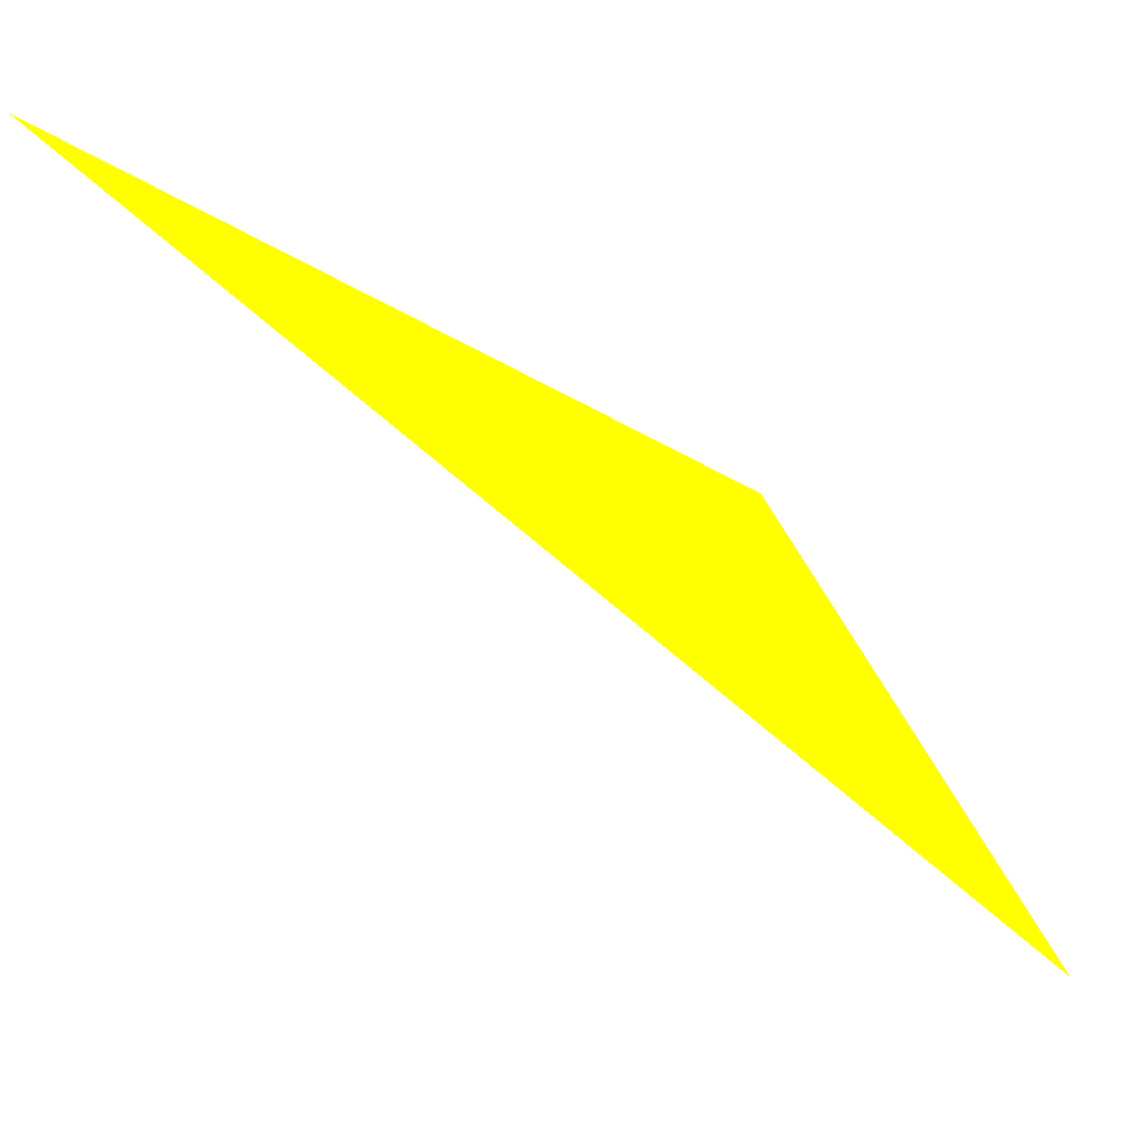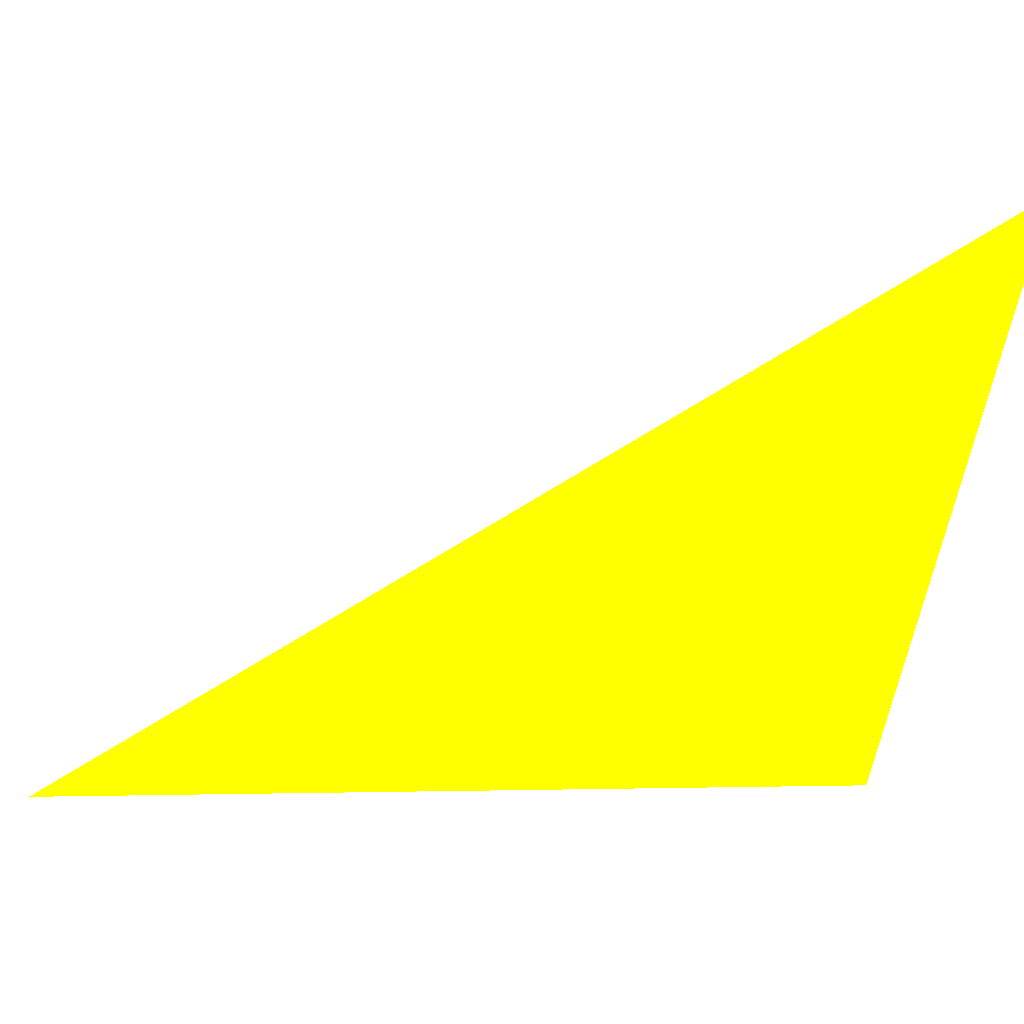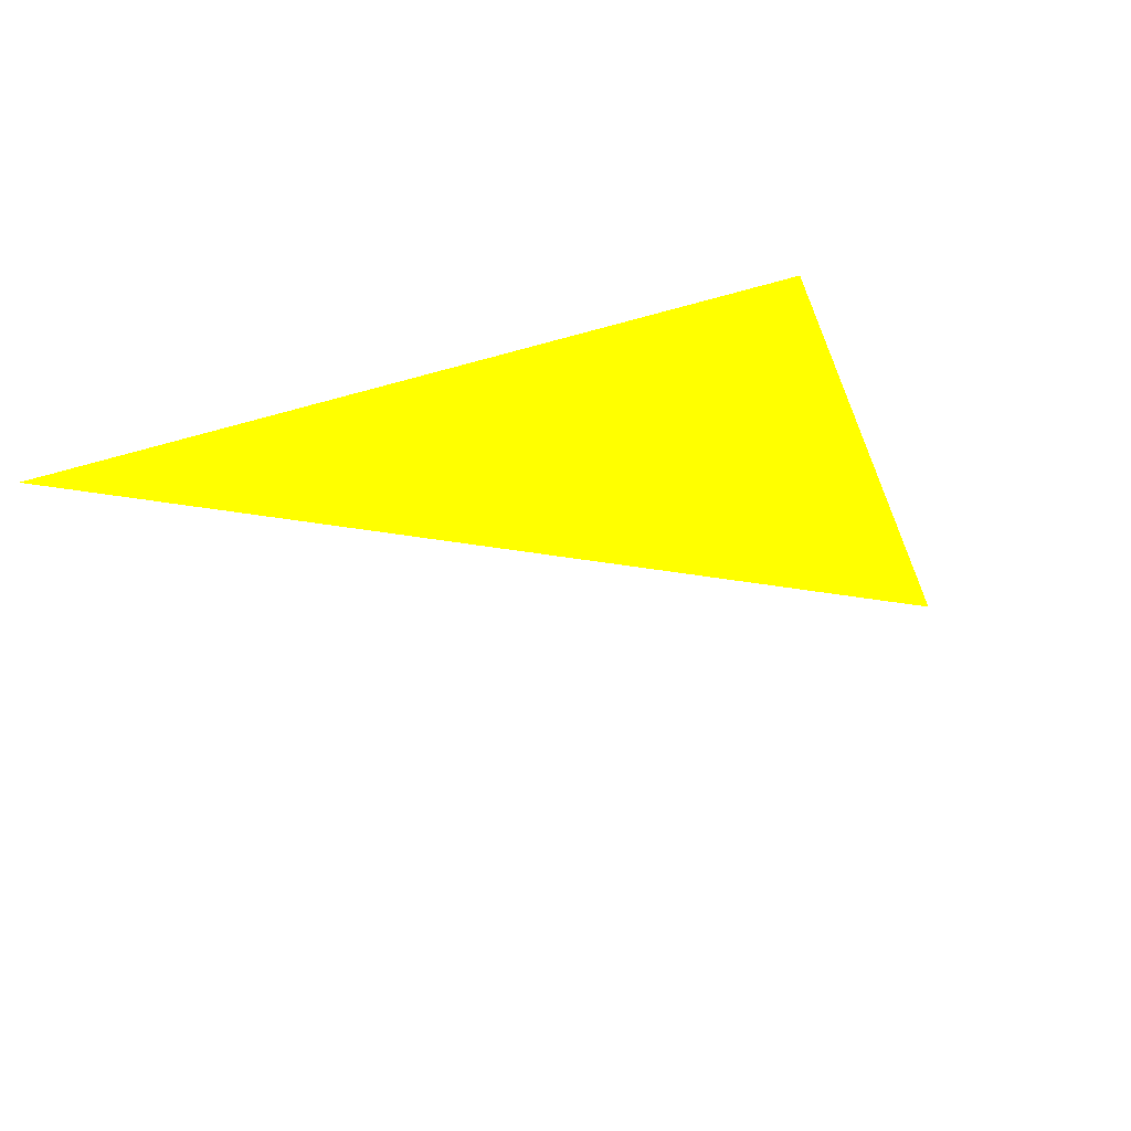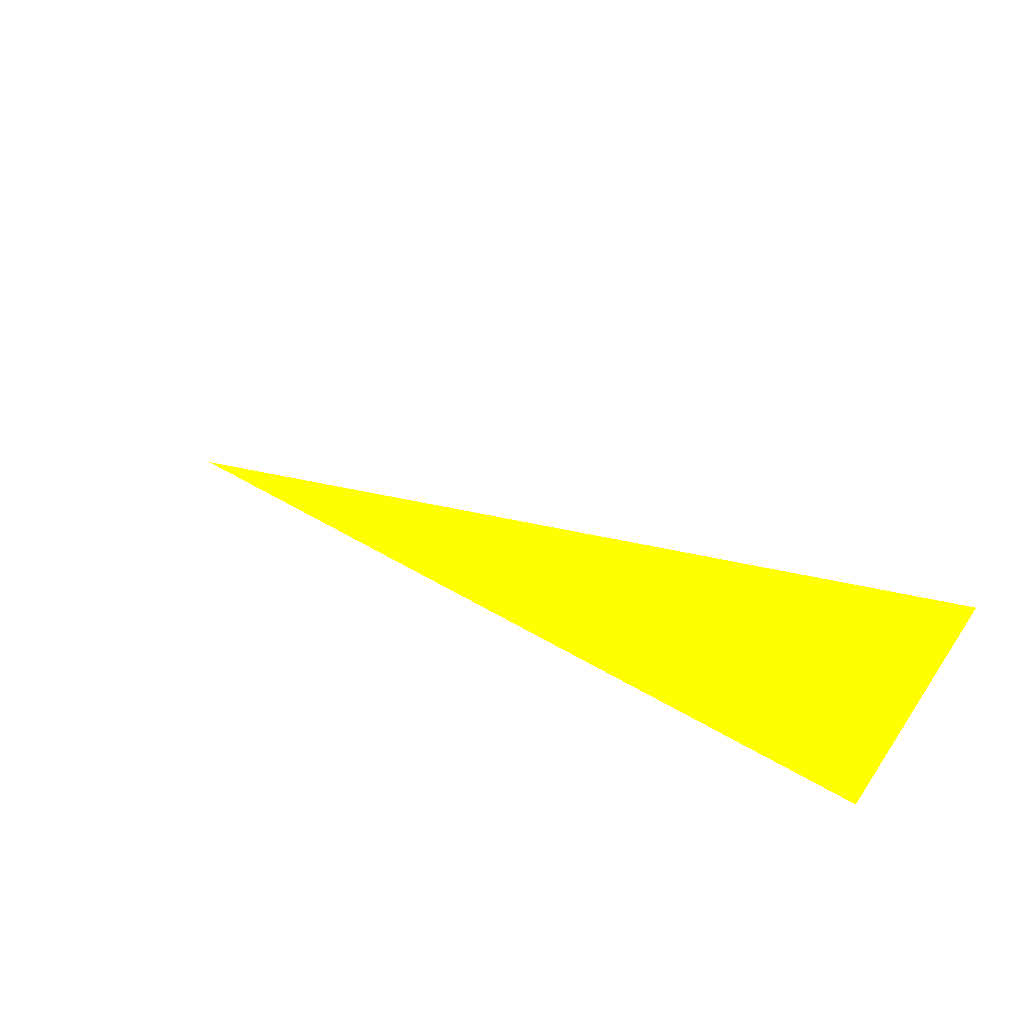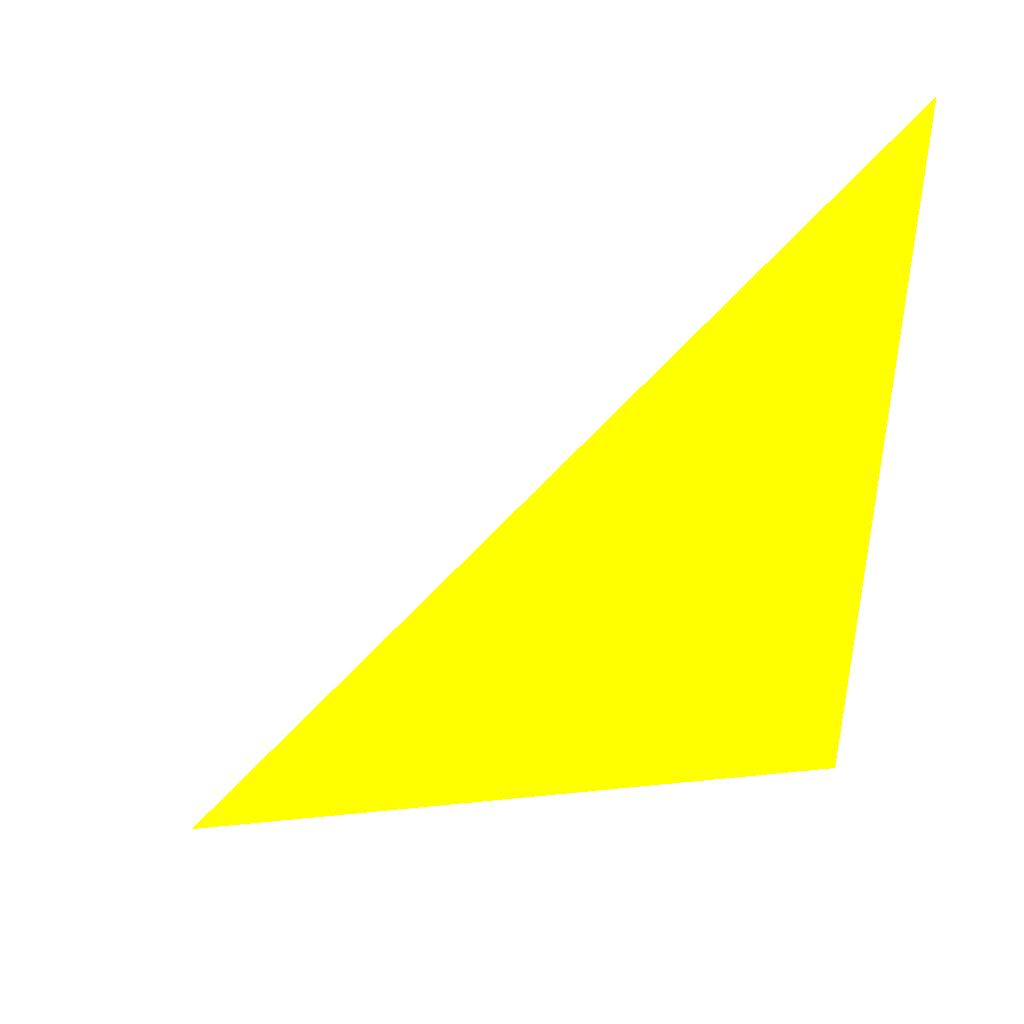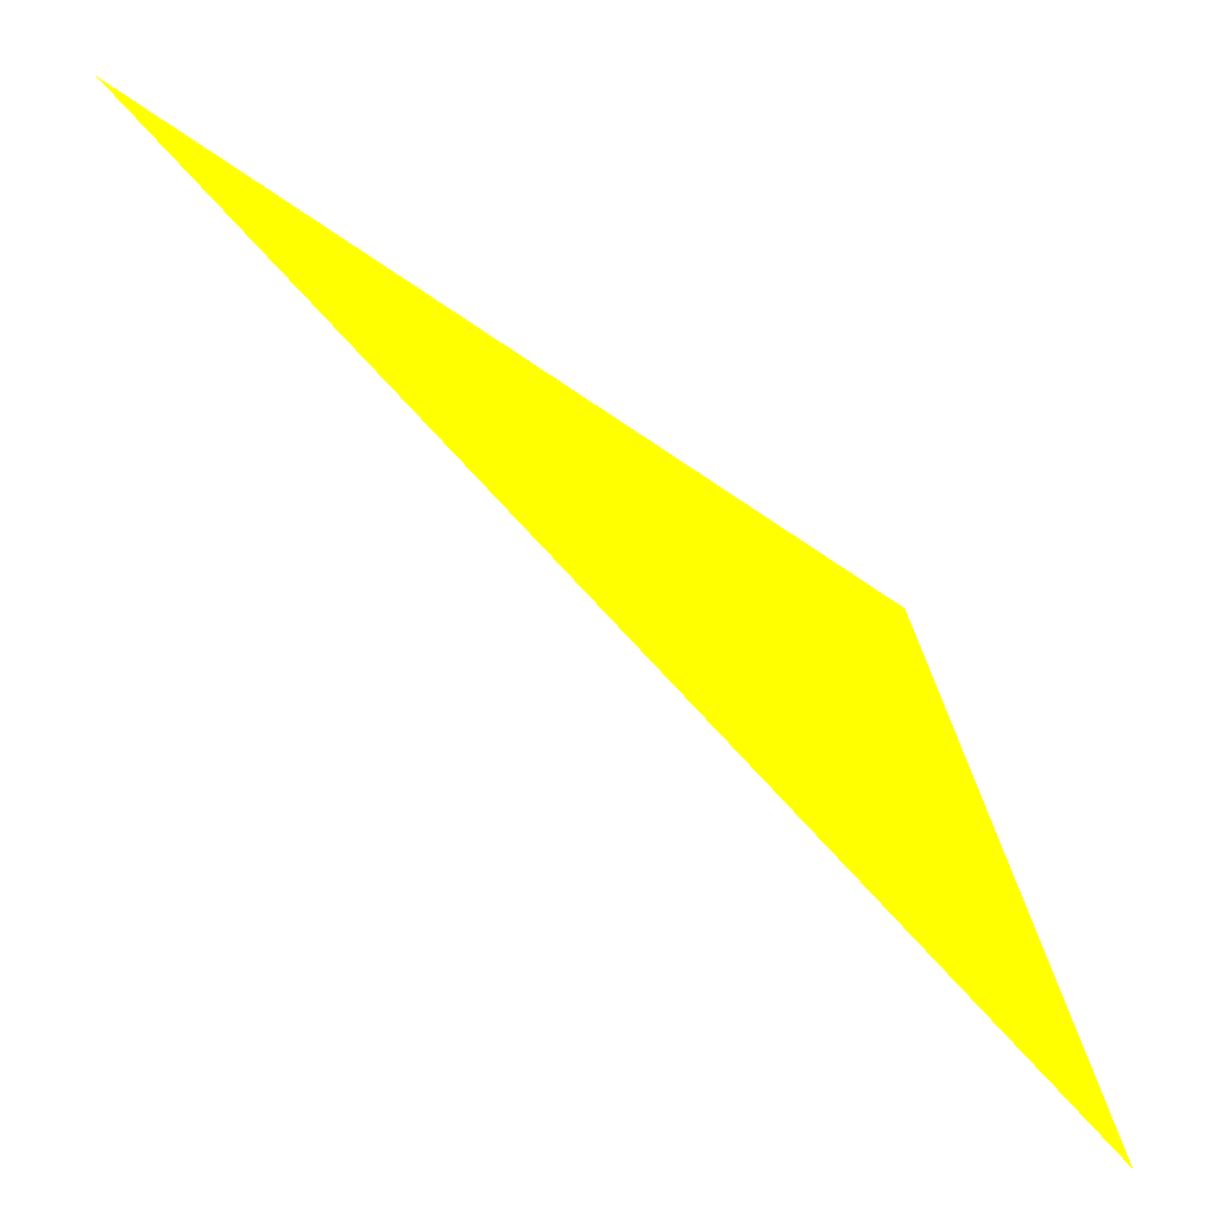
<metadata>
{"format":"obj","ext":"obj","renderer":"f3d","projection":"perspective","resolution":1024,"background":"white","views":[{"elev":35.2,"azim":-18.9,"up":"+Y"},{"elev":-10.2,"azim":-26.6,"up":"+Z"},{"elev":-57.0,"azim":107.1,"up":"+Y"},{"elev":-39.6,"azim":8.0,"up":"+Y"},{"elev":-13.5,"azim":3.4,"up":"+Z"},{"elev":30.2,"azim":-5.8,"up":"+Y"}]}
</metadata>
<code>
o geometry_0
v 6.125e+05 5.855e+06 648 1 1 0
v 6.125e+05 5.855e+06 648 1 1 0
v 6.125e+05 5.855e+06 664 1 1 0
f 2 3 1

</code>
